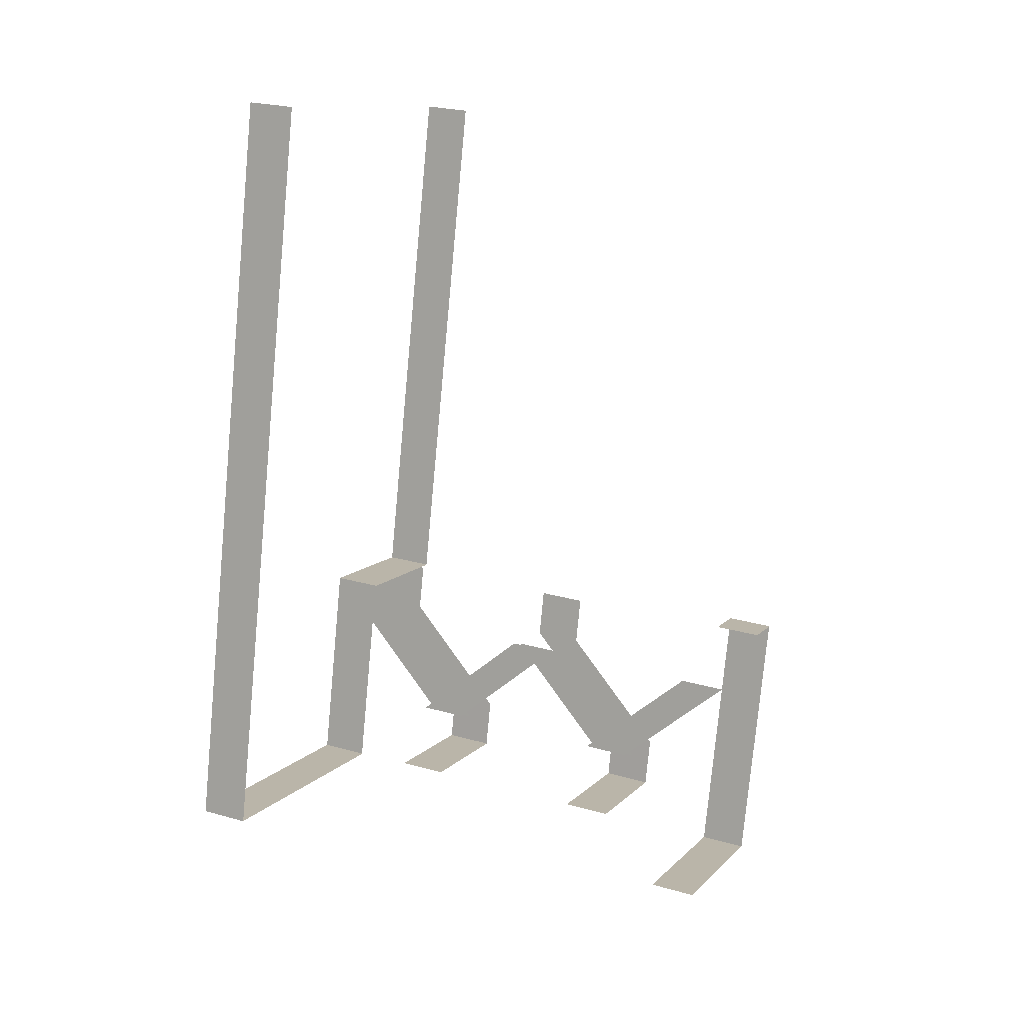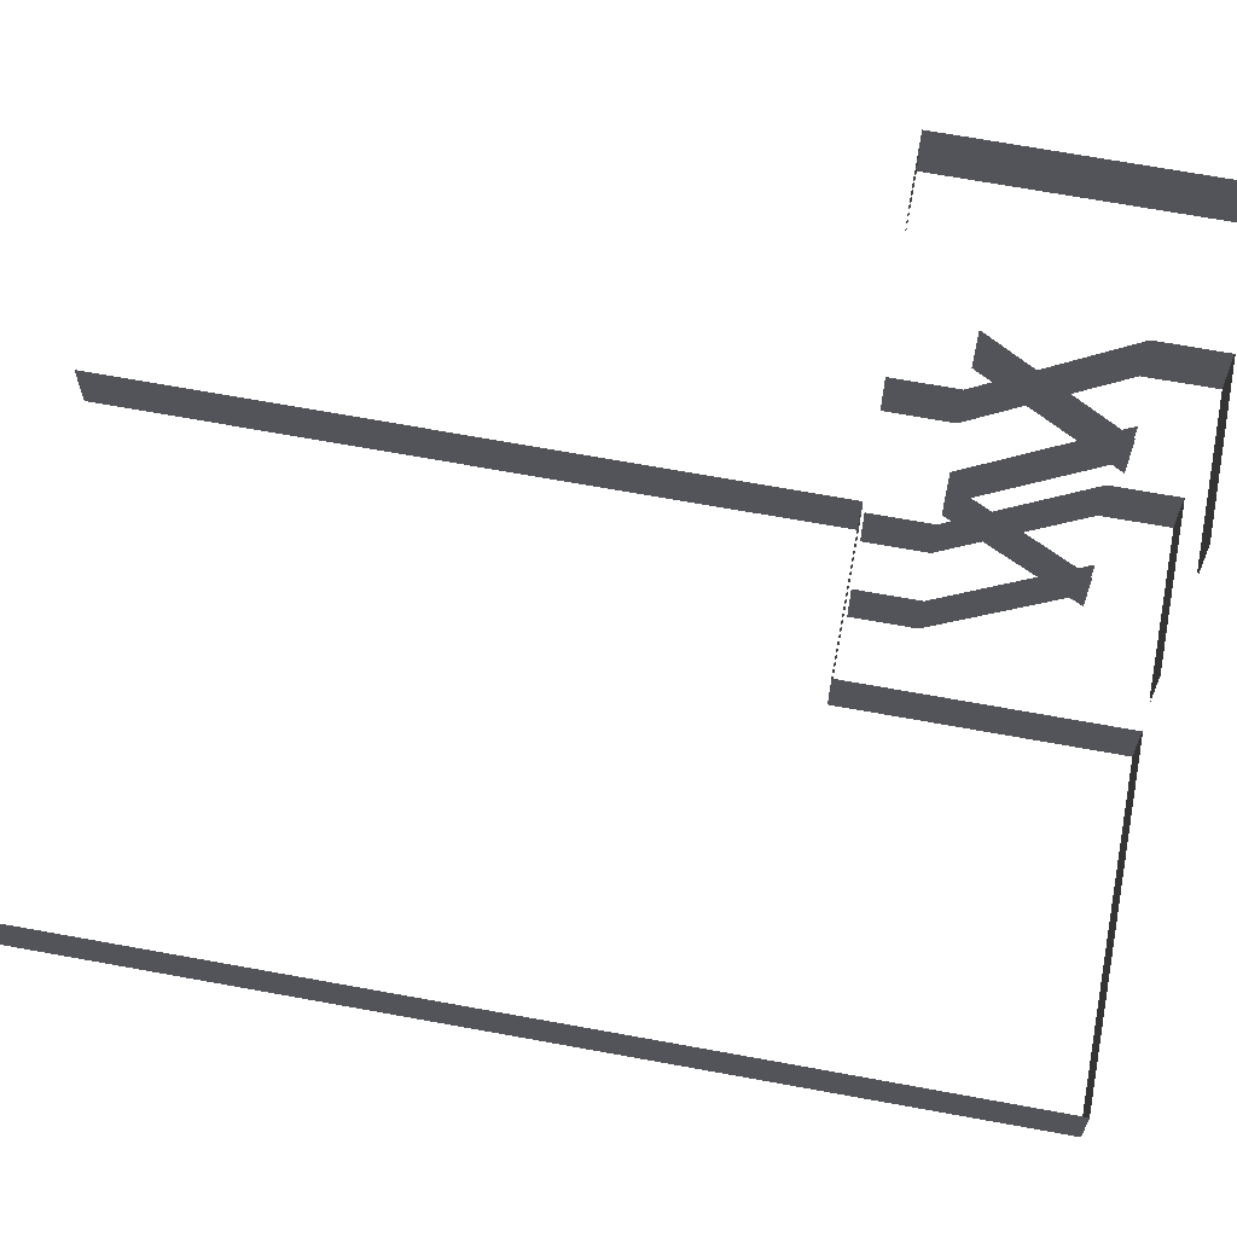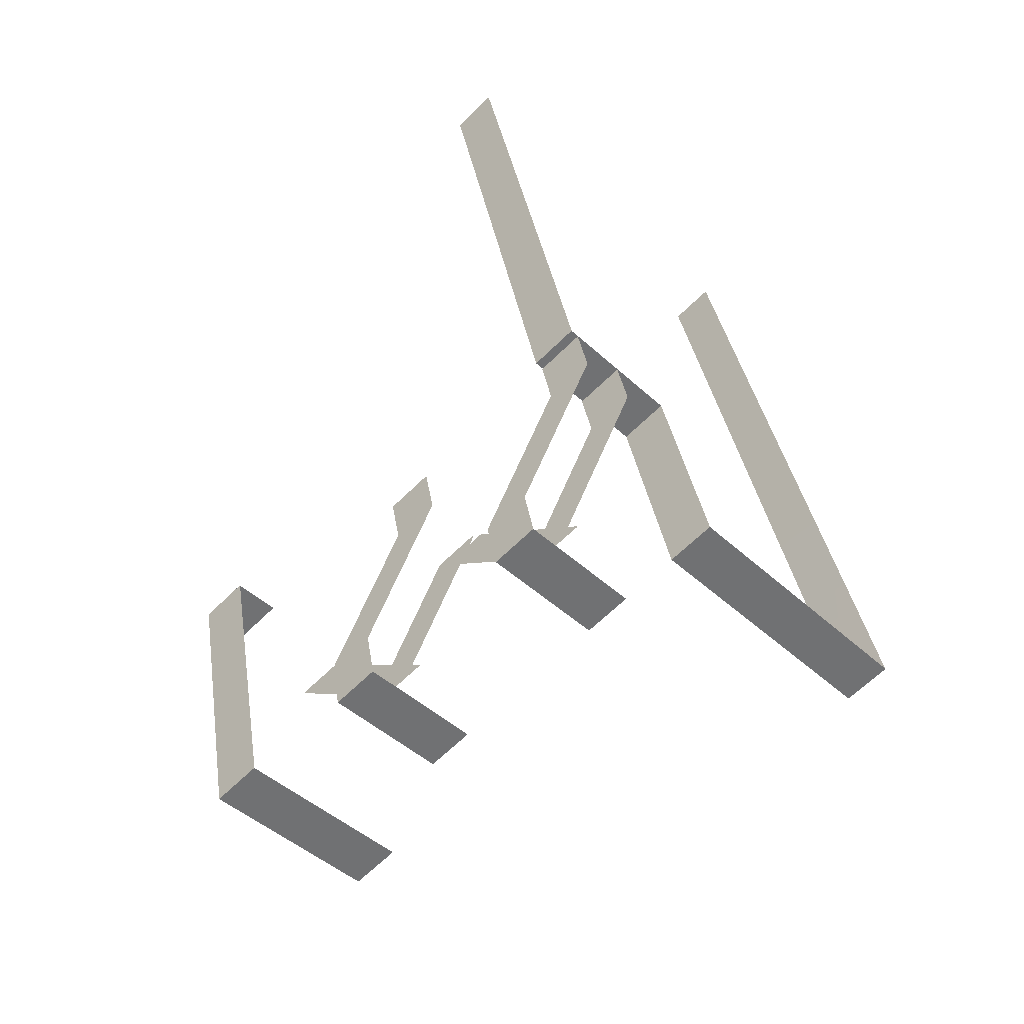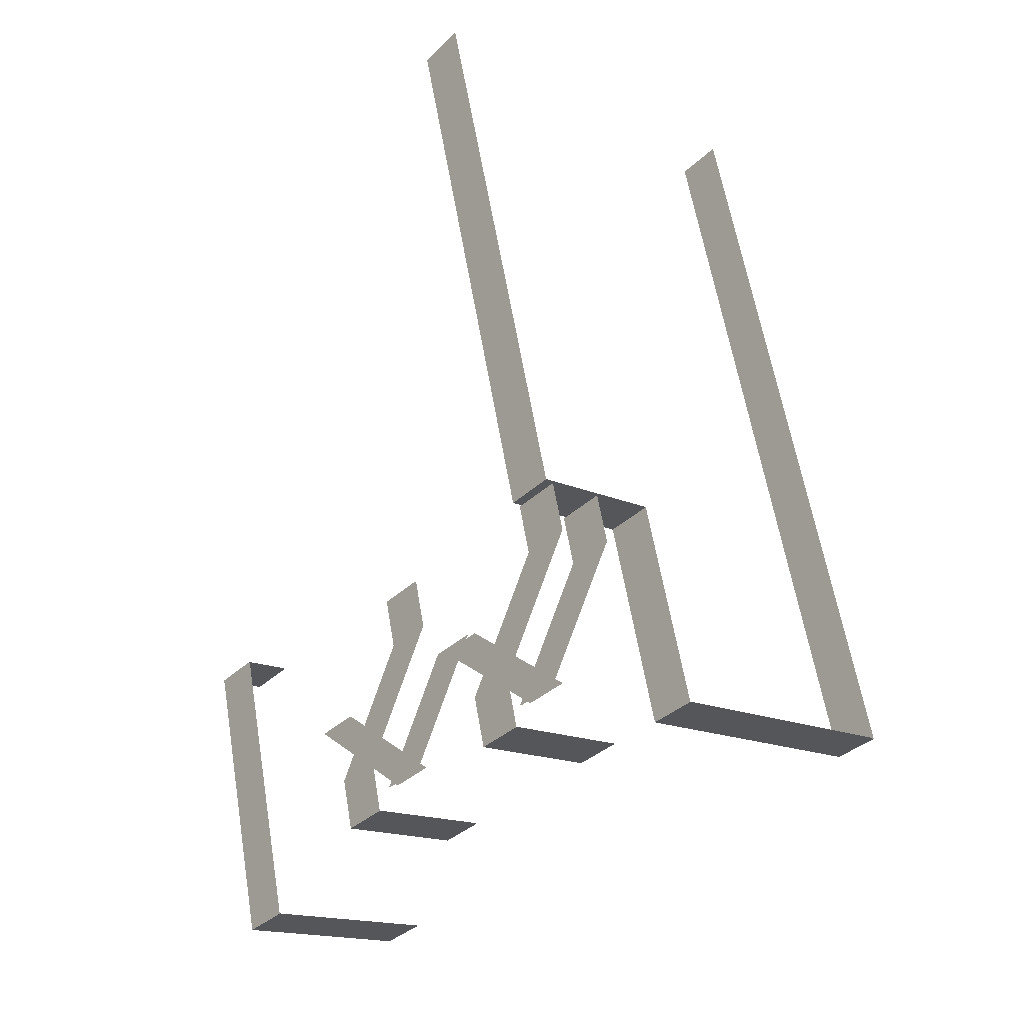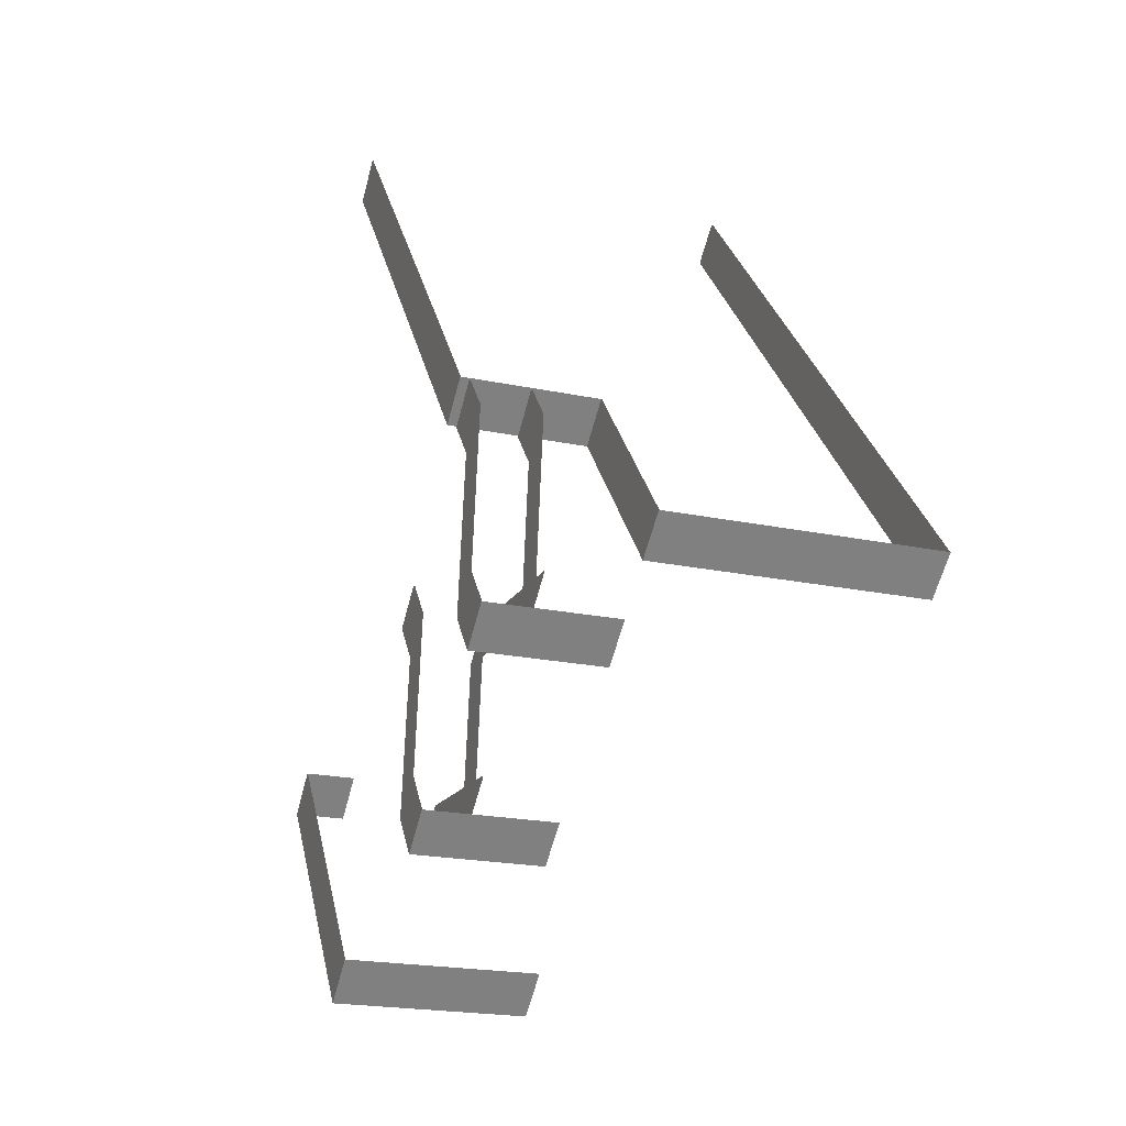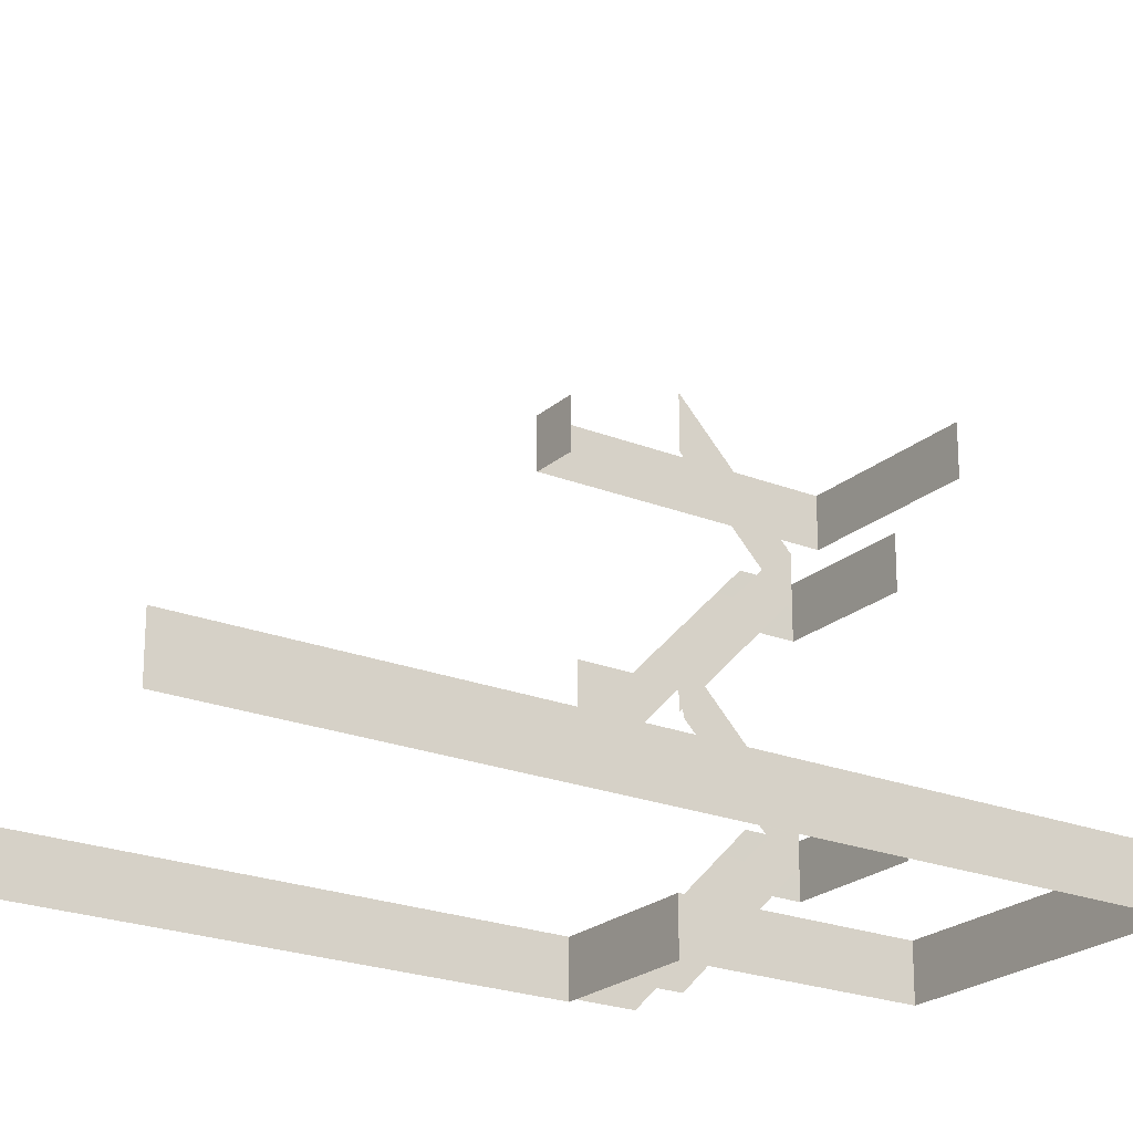
<metadata>
{"format":"obj","ext":"obj","renderer":"f3d","projection":"perspective","resolution":1024,"background":"white","views":[{"elev":24.4,"azim":-64.8,"up":"+Y"},{"elev":67.8,"azim":-92.2,"up":"+Z"},{"elev":-63.7,"azim":135.0,"up":"+Y"},{"elev":-36.6,"azim":140.2,"up":"+Y"},{"elev":-63.0,"azim":164.9,"up":"+Y"},{"elev":-22.4,"azim":-137.2,"up":"+Z"}]}
</metadata>
<code>
o _0BUILDING_CORNER13_SUB2_Scene.419
v 601.2 -6.43e+04 -1106
v 515.7 -6.468e+04 -1106
v 515.7 -6.468e+04 -1006
v 601.2 -6.43e+04 -1006
v 686.8 -6.391e+04 -1106
v 686.8 -6.391e+04 -1006
v 768.9 -6.355e+04 -1106
v 768.9 -6.355e+04 -1006
v -50.89 -6.336e+04 -1106
v -50.89 -6.336e+04 -1006
v -138.2 -6.375e+04 -1006
v -138.2 -6.375e+04 -1106
v -225.4 -6.414e+04 -1006
v -225.4 -6.414e+04 -1106
v -312.7 -6.453e+04 -1006
v -312.7 -6.453e+04 -1106
v -400 -6.492e+04 -1006
v -400 -6.492e+04 -1106
v 245.3 -6.462e+04 -1106
v 245.3 -6.462e+04 -1006
v 149.4 -6.505e+04 -1106
v 149.4 -6.505e+04 -1006
v 599.1 -6.429e+04 -1106
v 514.5 -6.468e+04 -1006
v 514.5 -6.468e+04 -1106
v 599.1 -6.429e+04 -1006
v 684.7 -6.391e+04 -1106
v 684.7 -6.391e+04 -1006
v 766.8 -6.354e+04 -1106
v 766.8 -6.354e+04 -1006
v -136.1 -6.375e+04 -1006
v -48.79 -6.336e+04 -1006
v -48.79 -6.336e+04 -1106
v -136.1 -6.375e+04 -1106
v -223.3 -6.414e+04 -1006
v -223.3 -6.414e+04 -1106
v -310.6 -6.453e+04 -1006
v -310.6 -6.453e+04 -1106
v -398.1 -6.492e+04 -1006
v -398.1 -6.492e+04 -1106
v 244.1 -6.462e+04 -1106
v 244.1 -6.462e+04 -1006
v 148.3 -6.504e+04 -1106
v 148.3 -6.504e+04 -1006
v 475.5 -6.478e+04 -1006
v 498.2 -6.468e+04 -1006
v 498.2 -6.468e+04 -1106
v 475.5 -6.478e+04 -1106
v 428.1 -6.499e+04 -881.2
v 428.1 -6.499e+04 -781.2
v 404.6 -6.51e+04 -781.2
v 404.6 -6.51e+04 -881.2
v 146.5 -6.504e+04 -781.2
v 146.5 -6.504e+04 -881.2
v 496.5 -6.468e+04 -1106
v 496.5 -6.468e+04 -1006
v 473.8 -6.478e+04 -1006
v 473.8 -6.478e+04 -1106
v 426.5 -6.499e+04 -881.2
v 426.5 -6.499e+04 -781.2
v 403.7 -6.51e+04 -781.2
v 403.7 -6.51e+04 -881.2
v 146.9 -6.504e+04 -781.2
v 146.9 -6.504e+04 -881.2
v 475.5 -6.478e+04 -563.2
v 498.2 -6.468e+04 -563.2
v 498.2 -6.468e+04 -663.2
v 475.5 -6.478e+04 -663.2
v 428.1 -6.499e+04 -438.8
v 428.1 -6.499e+04 -338.8
v 404.6 -6.51e+04 -338.8
v 404.6 -6.51e+04 -438.8
v 146.5 -6.504e+04 -338.8
v 146.5 -6.504e+04 -438.8
v 496.5 -6.468e+04 -663.2
v 496.5 -6.468e+04 -563.2
v 473.8 -6.478e+04 -563.2
v 473.8 -6.478e+04 -663.2
v 426.5 -6.499e+04 -438.8
v 426.5 -6.499e+04 -338.8
v 403.7 -6.51e+04 -338.8
v 403.7 -6.51e+04 -438.8
v 146.9 -6.504e+04 -338.8
v 146.9 -6.504e+04 -438.8
v 309.8 -6.497e+04 -438.8
v 309.8 -6.497e+04 -338.8
v 357.1 -6.475e+04 -563.2
v 357.1 -6.475e+04 -663.2
v 308.1 -6.497e+04 -438.8
v 355.4 -6.475e+04 -663.2
v 355.4 -6.475e+04 -563.2
v 308.1 -6.497e+04 -338.8
v 299.4 -6.496e+04 -799.5
v 346.7 -6.475e+04 -575.1
v 346.7 -6.475e+04 -675.1
v 299.4 -6.496e+04 -899.5
v 345 -6.475e+04 -675.1
v 345 -6.475e+04 -575.1
v 297.7 -6.496e+04 -799.5
v 297.7 -6.496e+04 -899.5
v 299.4 -6.496e+04 -354.7
v 346.7 -6.475e+04 -130.3
v 346.7 -6.475e+04 -230.3
v 299.4 -6.496e+04 -454.7
v 345 -6.475e+04 -230.3
v 345 -6.475e+04 -130.3
v 297.7 -6.496e+04 -354.7
v 297.7 -6.496e+04 -454.7
v 310.5 -6.497e+04 -881.2
v 310.5 -6.497e+04 -781.2
v 357.9 -6.475e+04 -1006
v 357.9 -6.475e+04 -1106
v 380.6 -6.465e+04 -1106
v 380.6 -6.465e+04 -1006
v 378.9 -6.465e+04 -1106
v 378.9 -6.465e+04 -1006
v 356.2 -6.475e+04 -1006
v 356.2 -6.475e+04 -1106
v 308.9 -6.497e+04 -881.2
v 308.9 -6.497e+04 -781.2
v 479.9 -6.527e+04 -103.6
v 479.9 -6.527e+04 -203.6
v 121.1 -6.519e+04 -103.6
v 121.1 -6.519e+04 -203.6
v 121.5 -6.518e+04 -103.6
v 121.5 -6.518e+04 -203.6
v 479 -6.526e+04 -203.6
v 479 -6.526e+04 -103.6
v 606.7 -6.47e+04 -203.6
v 606.7 -6.47e+04 -103.6
v 605.2 -6.47e+04 -103.6
v 605.2 -6.47e+04 -203.6
v 513.1 -6.468e+04 -203.6
v 513.1 -6.468e+04 -103.6
v 514.6 -6.468e+04 -203.6
v 514.6 -6.468e+04 -103.6
f 1 3 2
f 3 1 4
f 5 4 1
f 4 5 6
f 7 6 5
f 6 7 8
f 9 11 10
f 9 12 11
f 12 13 11
f 12 14 13
f 14 15 13
f 14 16 15
f 16 17 15
f 16 18 17
f 19 2 3
f 19 3 20
f 21 19 20
f 21 20 22
f 21 17 18
f 17 21 22
f 23 25 24
f 23 24 26
f 27 23 26
f 27 26 28
f 29 27 28
f 29 28 30
f 31 33 32
f 33 31 34
f 35 34 31
f 34 35 36
f 37 36 35
f 36 37 38
f 39 38 37
f 38 39 40
f 41 24 25
f 24 41 42
f 43 42 41
f 42 43 44
f 43 40 39
f 43 39 44
f 45 47 46
f 47 45 48
f 45 49 48
f 49 45 50
f 51 49 50
f 49 51 52
f 51 53 52
f 54 52 53
f 55 57 56
f 55 58 57
f 59 57 58
f 57 59 60
f 59 61 60
f 59 62 61
f 63 62 64
f 62 63 61
f 65 67 66
f 67 65 68
f 65 69 68
f 69 65 70
f 71 69 70
f 69 71 72
f 71 73 72
f 74 72 73
f 75 77 76
f 75 78 77
f 79 77 78
f 77 79 80
f 79 81 80
f 79 82 81
f 82 84 83
f 82 83 81
f 85 87 86
f 87 85 88
f 89 91 90
f 91 89 92
f 93 95 94
f 95 93 96
f 97 99 98
f 99 97 100
f 101 103 102
f 103 101 104
f 105 107 106
f 107 105 108
f 109 111 110
f 111 109 112
f 113 111 112
f 111 113 114
f 115 117 116
f 115 118 117
f 119 117 118
f 117 119 120
f 121 123 122
f 124 122 123
f 125 127 126
f 127 125 128
f 129 121 122
f 121 129 130
f 128 131 127
f 132 127 131
f 133 132 134
f 132 131 134
f 135 130 129
f 130 135 136

</code>
